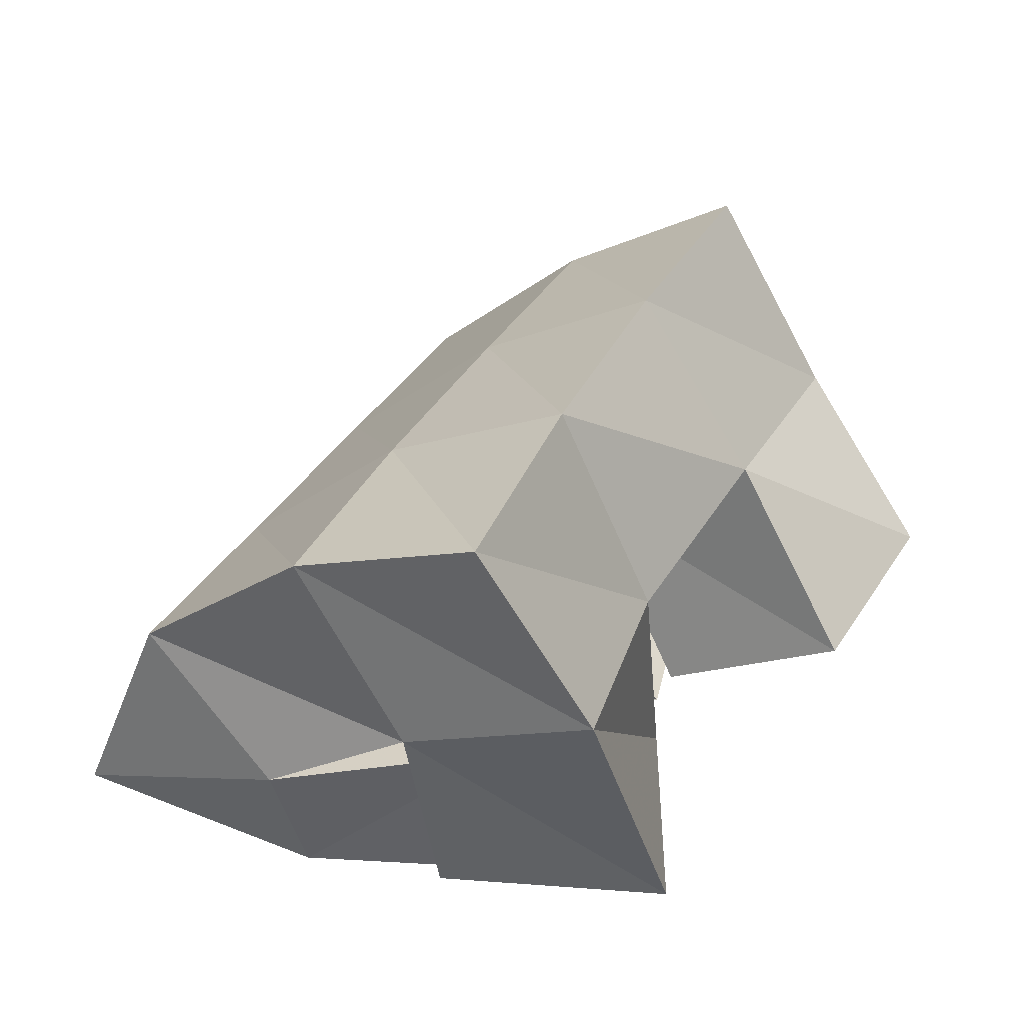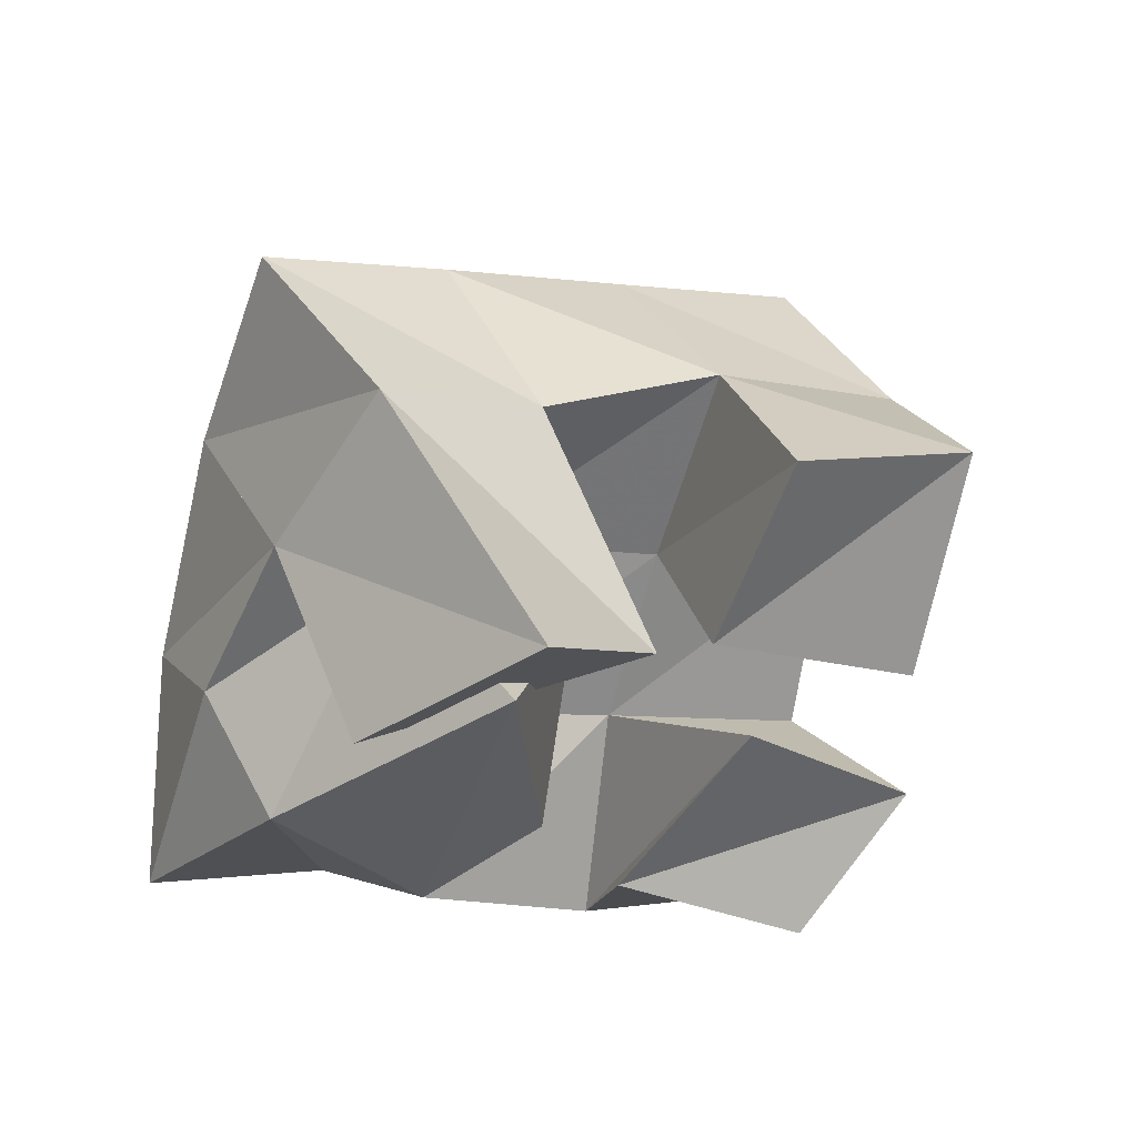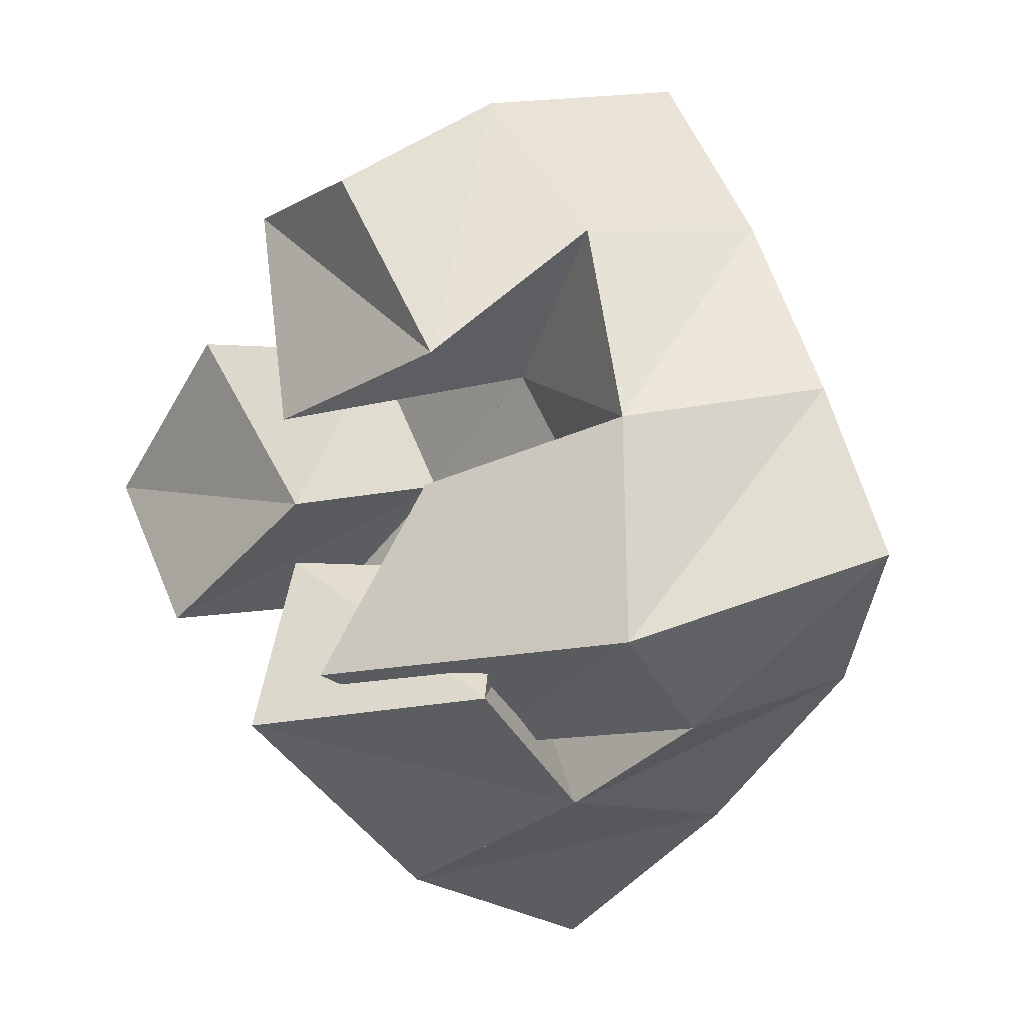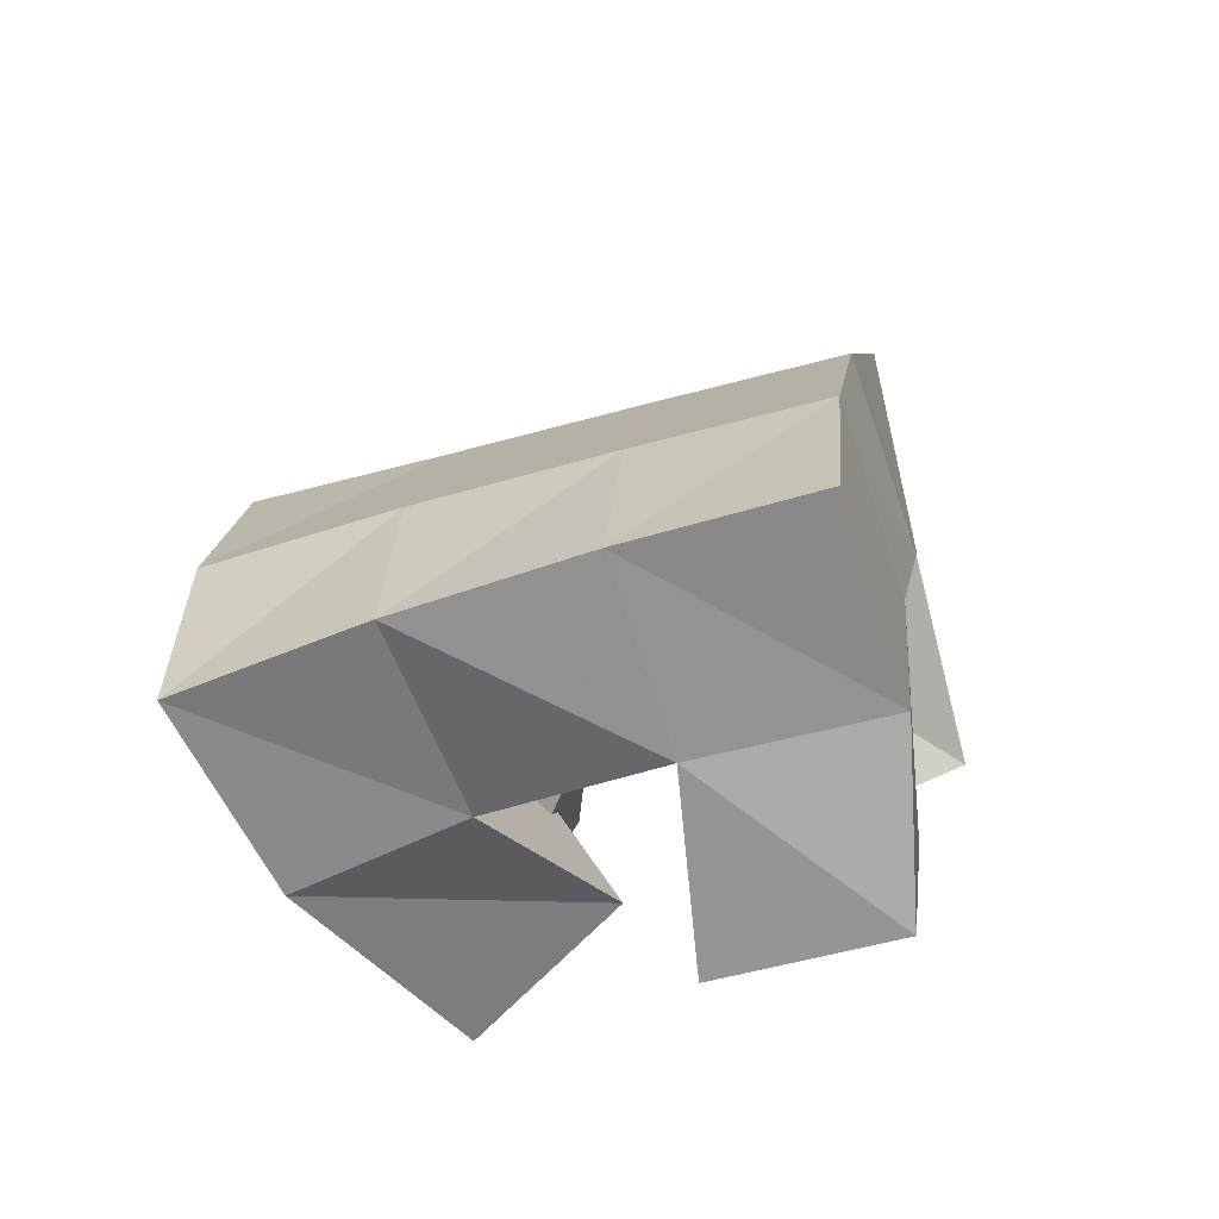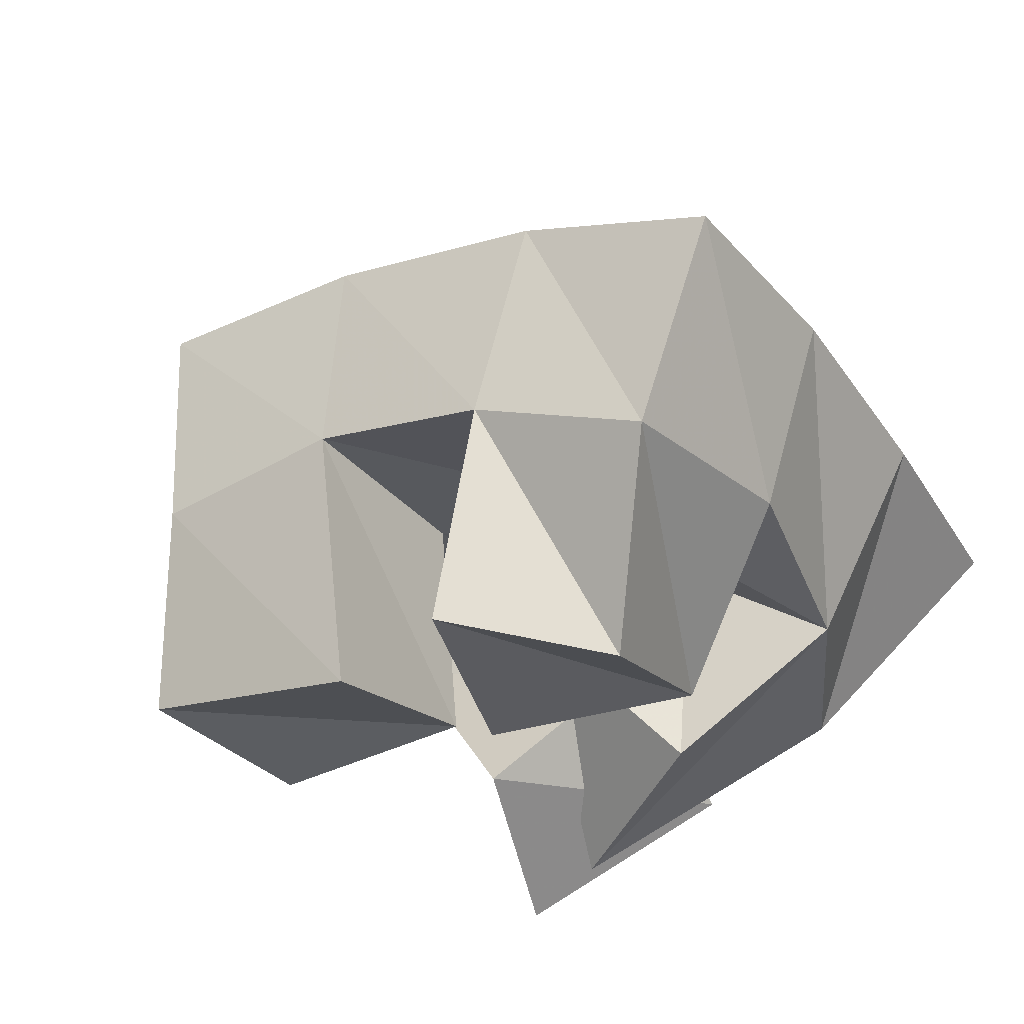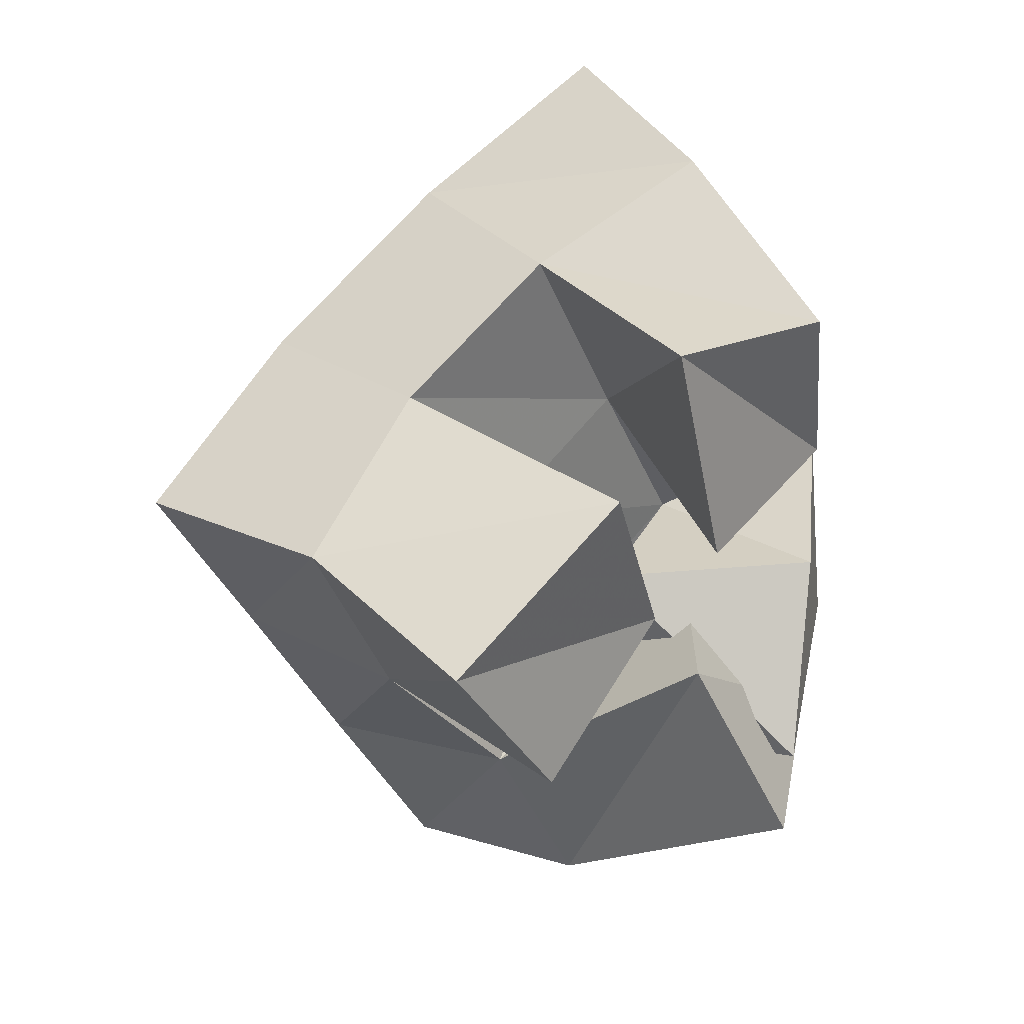
<metadata>
{"format":"obj","ext":"obj","renderer":"f3d","projection":"perspective","resolution":1024,"background":"white","views":[{"elev":-71.2,"azim":178.5,"up":"+Z"},{"elev":-37.7,"azim":-144.0,"up":"+Y"},{"elev":-10.7,"azim":16.1,"up":"+Z"},{"elev":49.2,"azim":-121.7,"up":"+Y"},{"elev":59.5,"azim":-31.6,"up":"+Z"},{"elev":26.5,"azim":-79.1,"up":"+Z"}]}
</metadata>
<code>
v 0.6373 0.1003 0.08973
v 0.6582 0.158 0.05697
v 0.6927 0.1009 0.09427
v 0.7016 0.1462 0.07402
v 0.6385 0.1234 0.1312
v 0.6446 0.174 0.09681
v 0.6866 0.1327 0.1289
v 0.6815 0.1655 0.1171
v 0.6362 0.1197 0.1657
v 0.6864 0.1541 0.181
v 0.6798 0.1001 0.1747
v 0.7122 0.1197 0.207
v 0.6265 0.1286 0.2198
v 0.6608 0.1672 0.2263
v 0.6575 0.1 0.2179
v 0.684 0.1342 0.2463
v 0.5954 0.152 0.1234
v 0.6196 0.1962 0.1323
v 0.6342 0.1338 0.1477
v 0.6564 0.1769 0.1592
v 0.5719 0.1693 0.1621
v 0.5979 0.2082 0.1755
v 0.6074 0.1391 0.1915
v 0.6337 0.1932 0.201
v 0.6788 0.1378 0.08758
v 0.7341 0.1287 0.08915
v 0.6539 0.1 0.1007
v 0.726 0.1 0.1055
v 0.6676 0.1498 0.1403
v 0.7085 0.142 0.1415
v 0.6787 0.1 0.1435
v 0.7241 0.1041 0.1576
v 0.6857 0.2039 0.04558
v 0.727 0.1893 0.07351
v 0.6668 0.2225 0.08825
v 0.7067 0.204 0.1162
v 0.6462 0.2391 0.1308
v 0.6843 0.2185 0.1595
v 0.624 0.2542 0.1725
v 0.6621 0.2323 0.2004
v 0.7644 0.16 0.1036
v 0.7424 0.1732 0.1451
v 0.7194 0.1876 0.1883
v 0.6963 0.2021 0.2295
v 0.7822 0.1125 0.1245
v 0.7657 0.1313 0.1676
v 0.7458 0.1512 0.2137
v 0.7218 0.167 0.257
f 1 2 4
f 3 1 4
f 2 6 8
f 4 2 8
f 6 5 7
f 8 6 7
f 5 1 3
f 7 5 3
f 8 7 3
f 4 8 3
f 2 1 5
f 6 2 5
f 9 10 12
f 11 9 12
f 10 14 16
f 12 10 16
f 14 13 15
f 16 14 15
f 13 9 11
f 15 13 11
f 16 15 11
f 12 16 11
f 10 9 13
f 14 10 13
f 17 18 20
f 19 17 20
f 18 22 24
f 20 18 24
f 22 21 23
f 24 22 23
f 21 17 19
f 23 21 19
f 24 23 19
f 20 24 19
f 18 17 21
f 22 18 21
f 25 26 28
f 27 25 28
f 26 30 32
f 28 26 32
f 30 29 31
f 32 30 31
f 29 25 27
f 31 29 27
f 32 31 27
f 28 32 27
f 26 25 29
f 30 26 29
f 2 33 34
f 4 2 34
f 33 35 36
f 34 33 36
f 35 6 8
f 36 35 8
f 6 2 4
f 8 6 4
f 36 8 4
f 34 36 4
f 33 2 6
f 35 33 6
f 6 35 36
f 8 6 36
f 35 37 38
f 36 35 38
f 37 18 20
f 38 37 20
f 18 6 8
f 20 18 8
f 38 20 8
f 36 38 8
f 35 6 18
f 37 35 18
f 18 37 38
f 20 18 38
f 37 39 40
f 38 37 40
f 39 22 24
f 40 39 24
f 22 18 20
f 24 22 20
f 40 24 20
f 38 40 20
f 37 18 22
f 39 37 22
f 4 34 41
f 26 4 41
f 34 36 42
f 41 34 42
f 36 8 30
f 42 36 30
f 8 4 26
f 30 8 26
f 42 30 26
f 41 42 26
f 34 4 8
f 36 34 8
f 8 36 42
f 30 8 42
f 36 38 43
f 42 36 43
f 38 20 10
f 43 38 10
f 20 8 30
f 10 20 30
f 43 10 30
f 42 43 30
f 36 8 20
f 38 36 20
f 20 38 43
f 10 20 43
f 38 40 44
f 43 38 44
f 40 24 14
f 44 40 14
f 24 20 10
f 14 24 10
f 44 14 10
f 43 44 10
f 38 20 24
f 40 38 24
f 26 41 45
f 28 26 45
f 41 42 46
f 45 41 46
f 42 30 32
f 46 42 32
f 30 26 28
f 32 30 28
f 46 32 28
f 45 46 28
f 41 26 30
f 42 41 30
f 30 42 46
f 32 30 46
f 42 43 47
f 46 42 47
f 43 10 12
f 47 43 12
f 10 30 32
f 12 10 32
f 47 12 32
f 46 47 32
f 42 30 10
f 43 42 10
f 10 43 47
f 12 10 47
f 43 44 48
f 47 43 48
f 44 14 16
f 48 44 16
f 14 10 12
f 16 14 12
f 48 16 12
f 47 48 12
f 43 10 14
f 44 43 14

</code>
